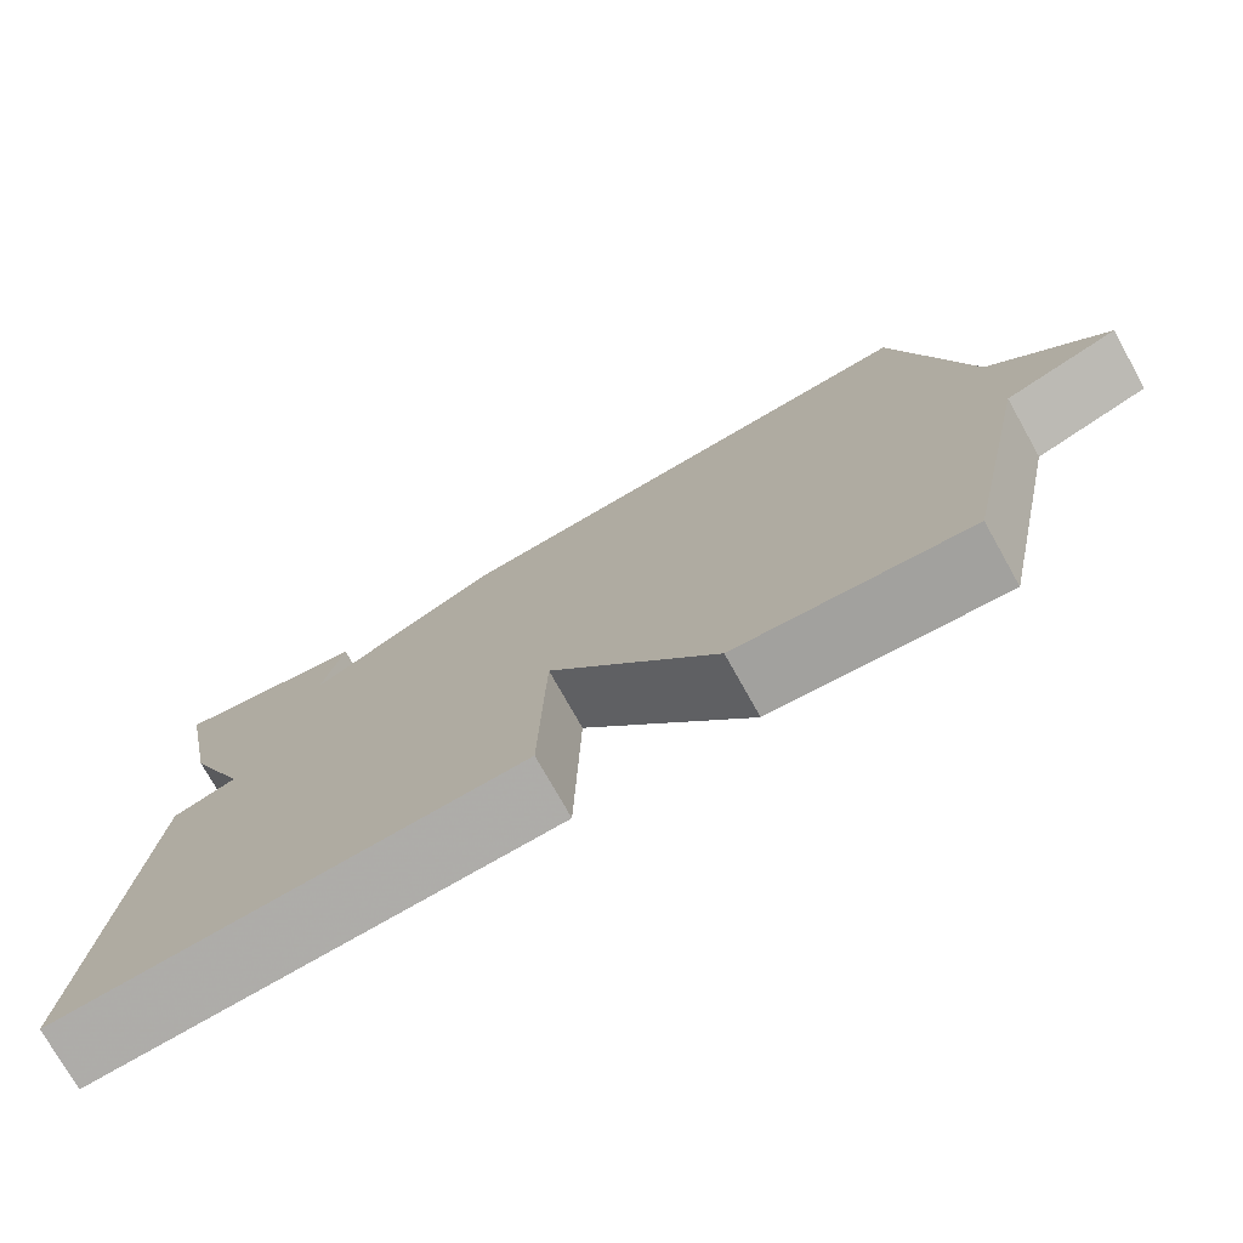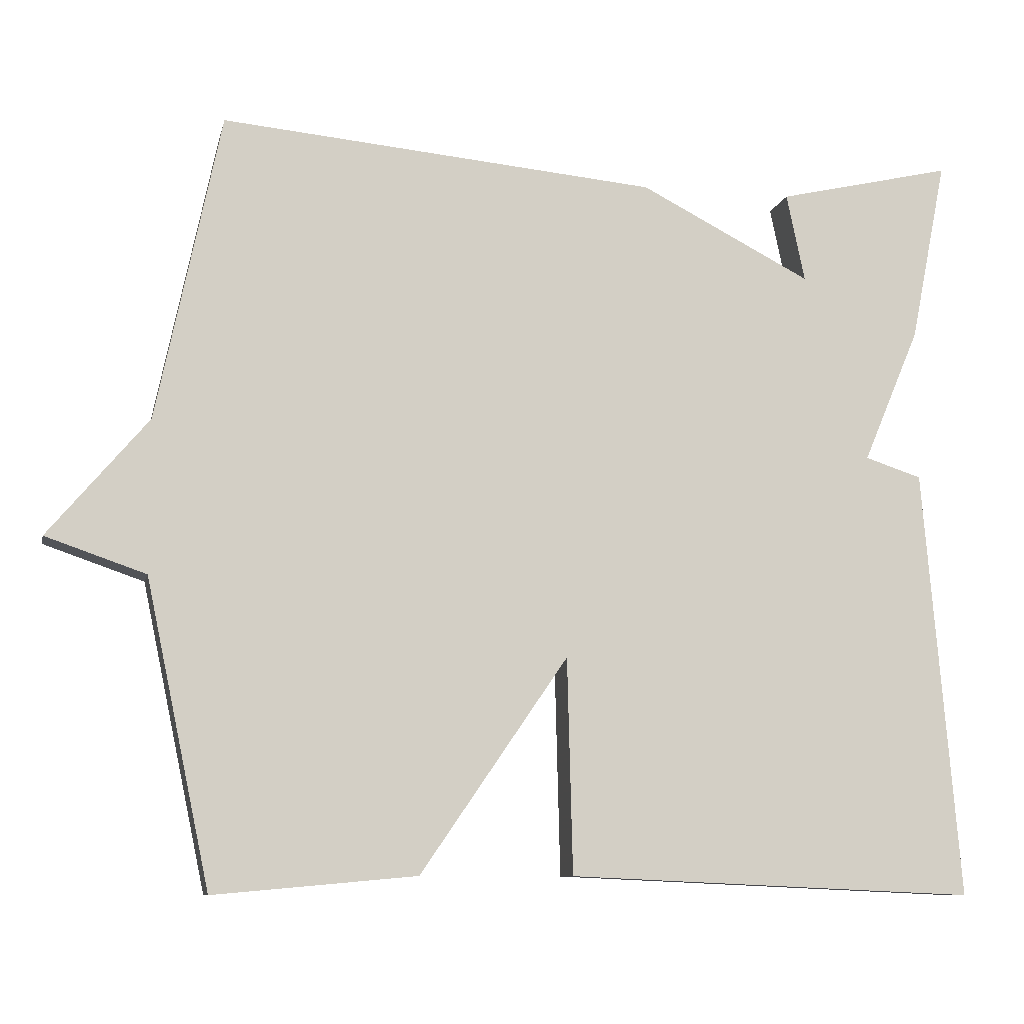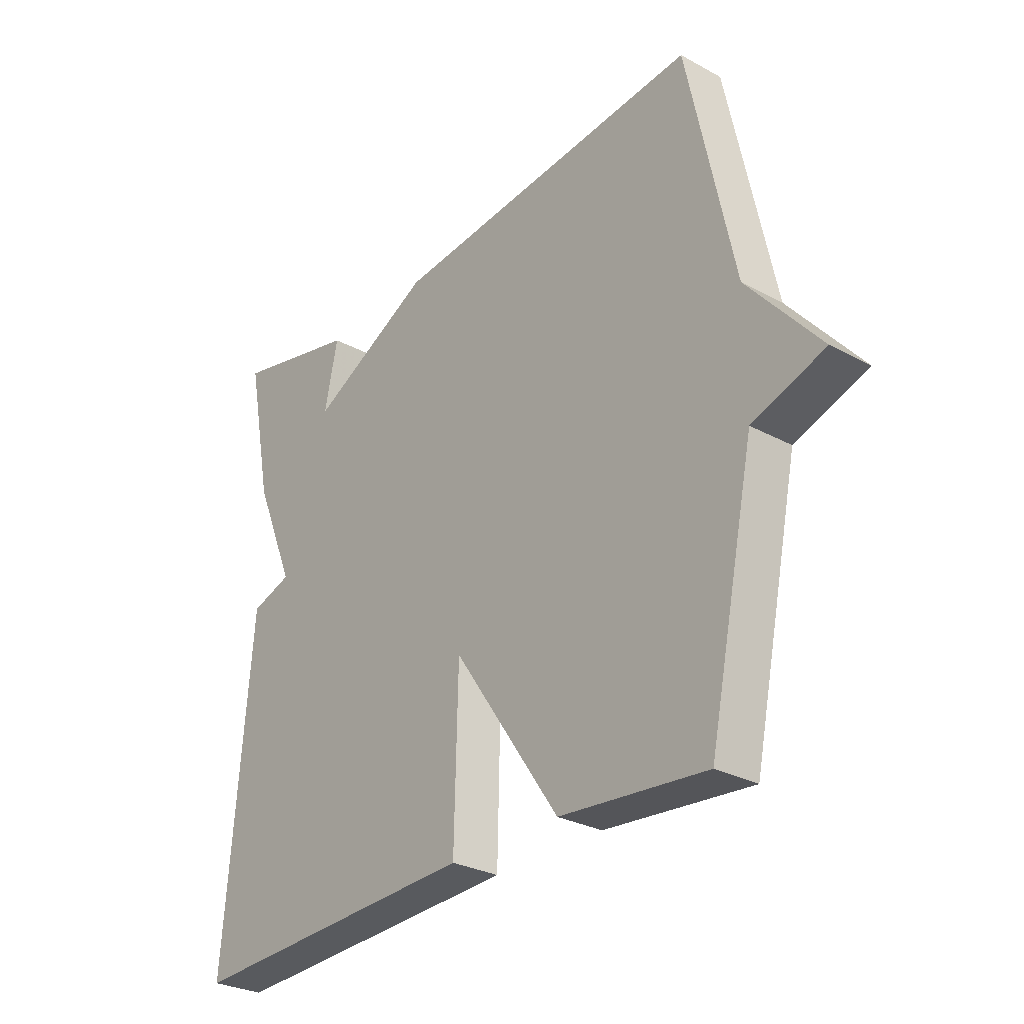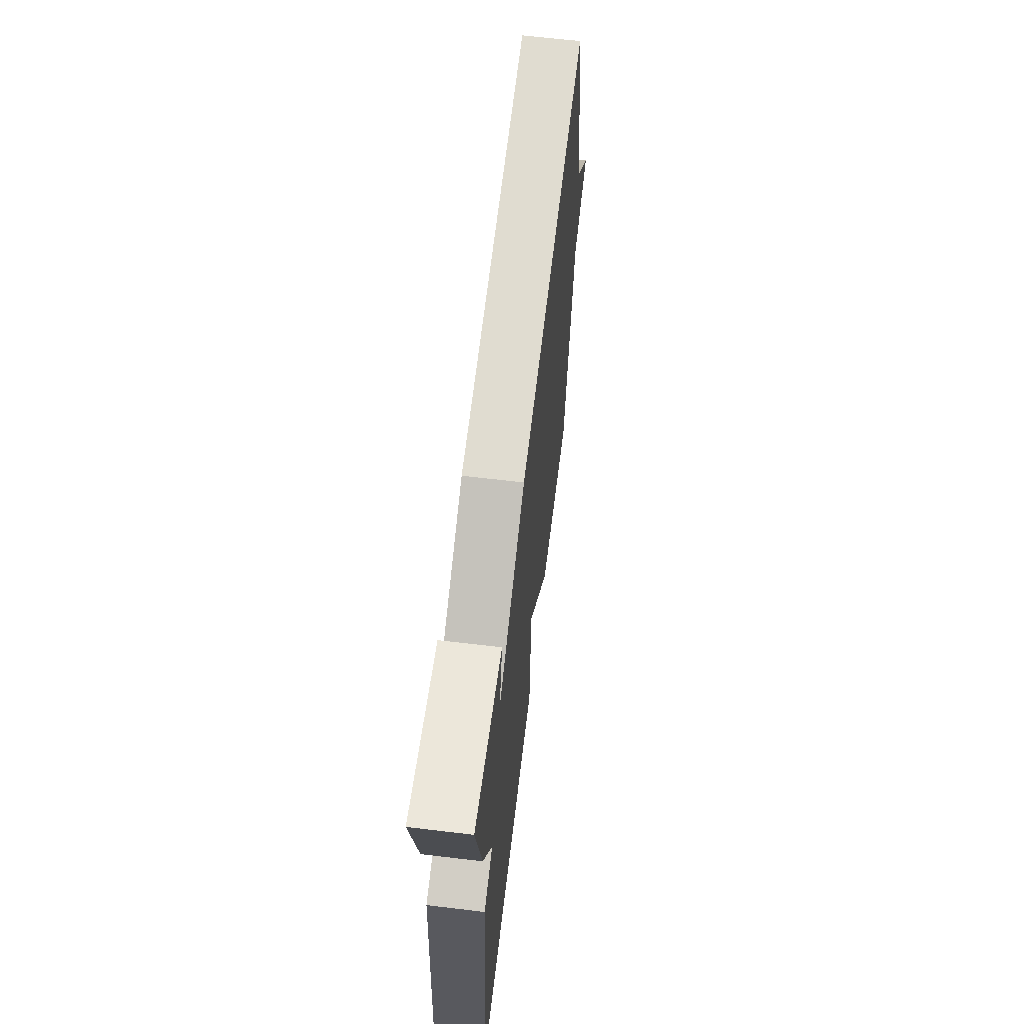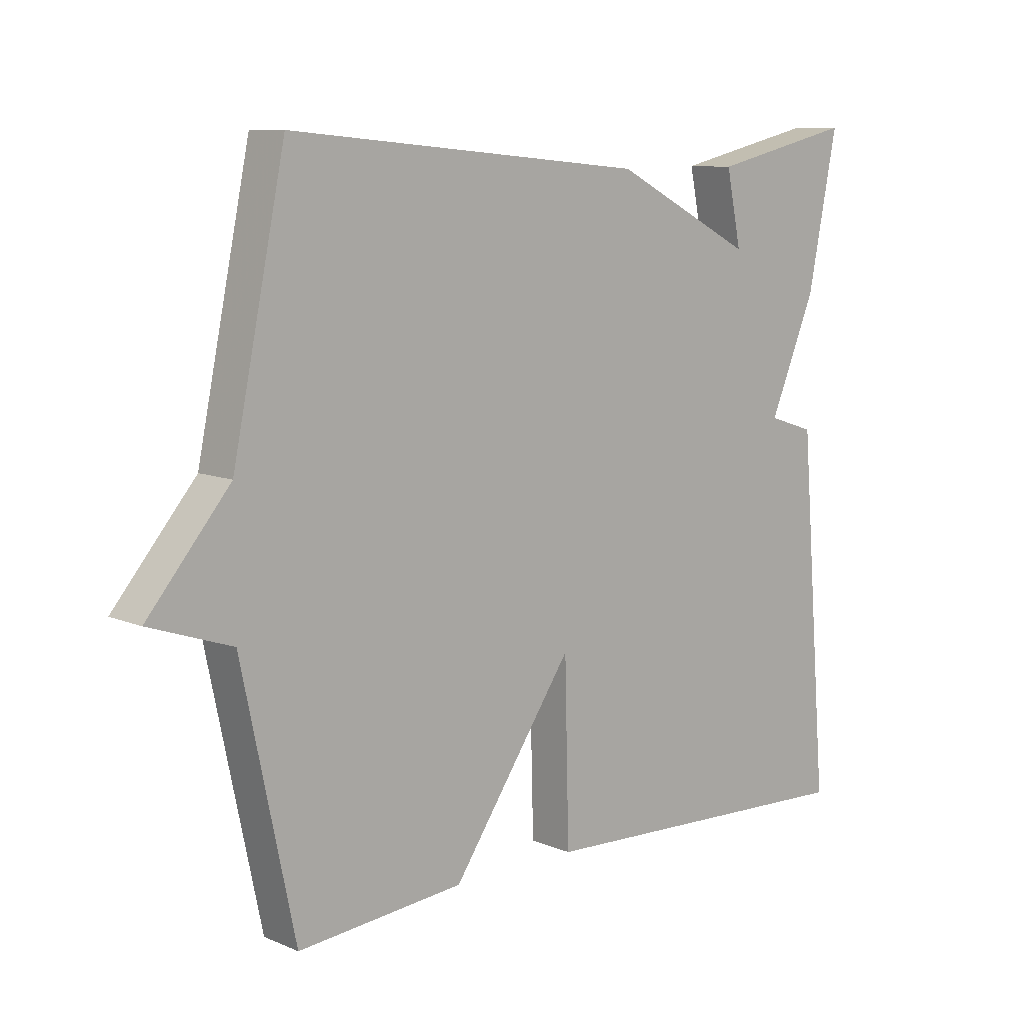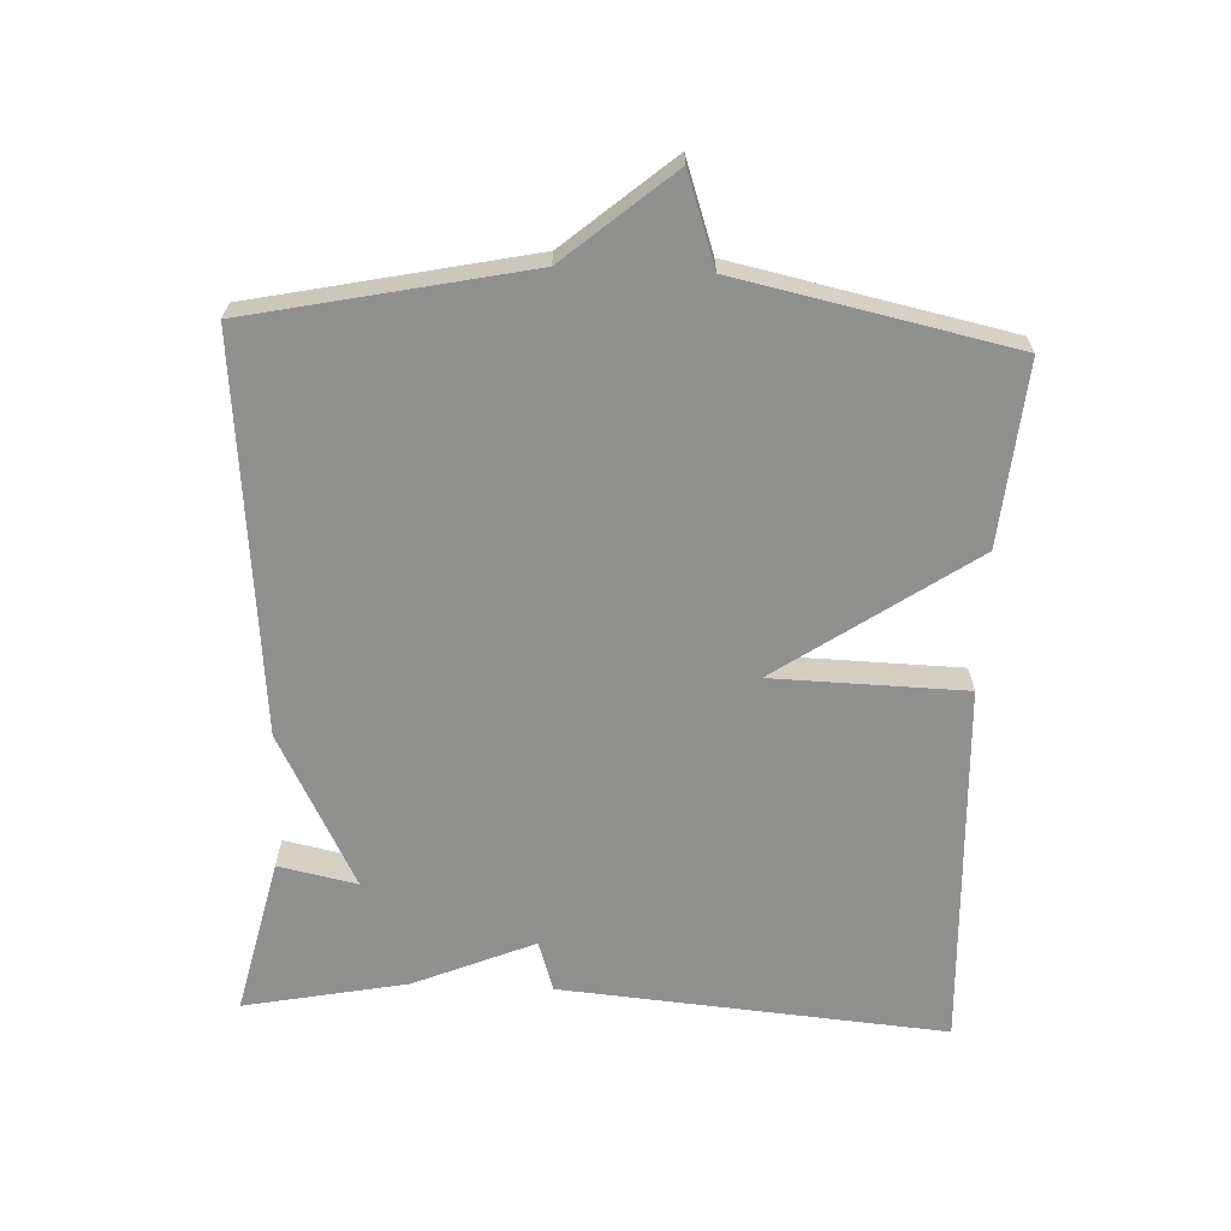
<metadata>
{"format":"obj","ext":"obj","renderer":"f3d","projection":"perspective","resolution":1024,"background":"white","views":[{"elev":-75.5,"azim":29.3,"up":"+Z"},{"elev":-9.4,"azim":167.7,"up":"+Z"},{"elev":-28.8,"azim":50.9,"up":"+Z"},{"elev":64.0,"azim":-83.1,"up":"+Z"},{"elev":9.7,"azim":137.1,"up":"+Z"},{"elev":-65.5,"azim":87.5,"up":"+Y"}]}
</metadata>
<code>
v 0.5 0.07 0.5
v 0.584 0.07 0.098
v 0.715 0.07 -0.057
v 0.584 0.07 -0.102
v 0.5 0.07 -0.5
v 0.235 0.07 -0.476
v 0.042 0.07 -0.195
v 0.035 0.07 -0.476
v -0.5 0.07 -0.5
v -0.453 0.07 0.062
v -0.379 0.07 0.086
v -0.453 0.07 0.262
v -0.5 0.07 0.5
v -0.271 0.07 0.447
v -0.295 0.07 0.332
v -0.071 0.07 0.447
v 0.5 0 0.5
v 0.584 0 0.098
v 0.715 0 -0.057
v 0.584 0 -0.102
v 0.5 0 -0.5
v 0.235 0 -0.476
v 0.042 0 -0.195
v 0.035 0 -0.476
v -0.5 0 -0.5
v -0.453 0 0.062
v -0.379 0 0.086
v -0.453 0 0.262
v -0.5 0 0.5
v -0.271 0 0.447
v -0.295 0 0.332
v -0.071 0 0.447
f 15 16 1 2
f 13 14 15
f 12 13 15
f 11 12 15
f 2 3 4
f 15 2 4
f 11 15 4
f 9 10 11
f 8 9 11
f 7 8 11
f 7 11 4 5
f 5 6 7
f 18 17 32 31
f 31 30 29
f 31 29 28
f 31 28 27
f 20 19 18
f 20 18 31
f 20 31 27
f 27 26 25
f 27 25 24
f 27 24 23
f 21 20 27 23
f 23 22 21
f 1 17 18 2
f 2 18 19 3
f 3 19 20 4
f 4 20 21 5
f 5 21 22 6
f 6 22 23 7
f 7 23 24 8
f 8 24 25 9
f 9 25 26 10
f 10 26 27 11
f 11 27 28 12
f 12 28 29 13
f 13 29 30 14
f 14 30 31 15
f 15 31 32 16
f 16 32 17 1

</code>
